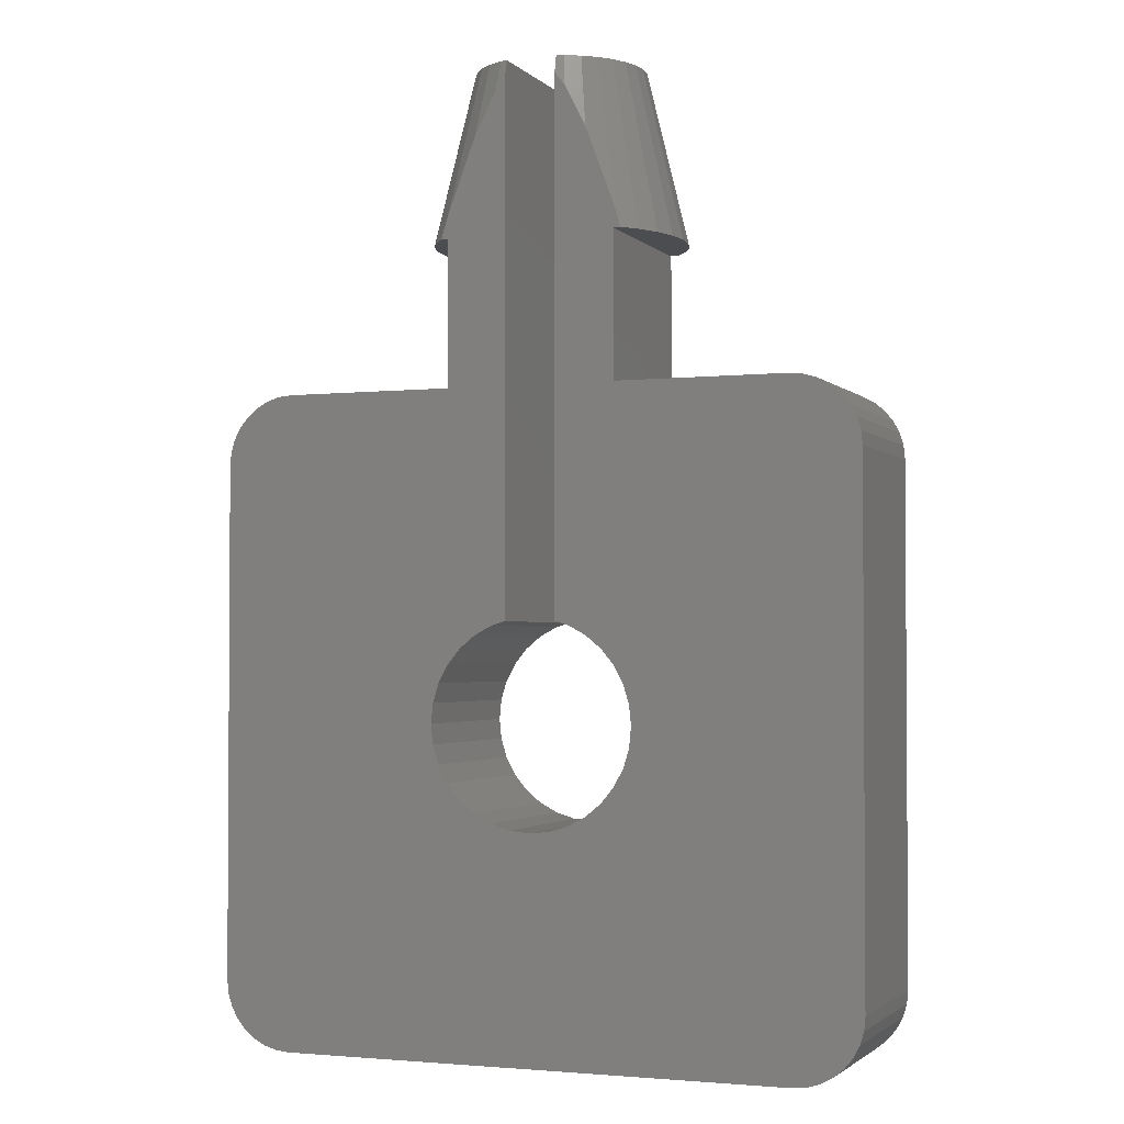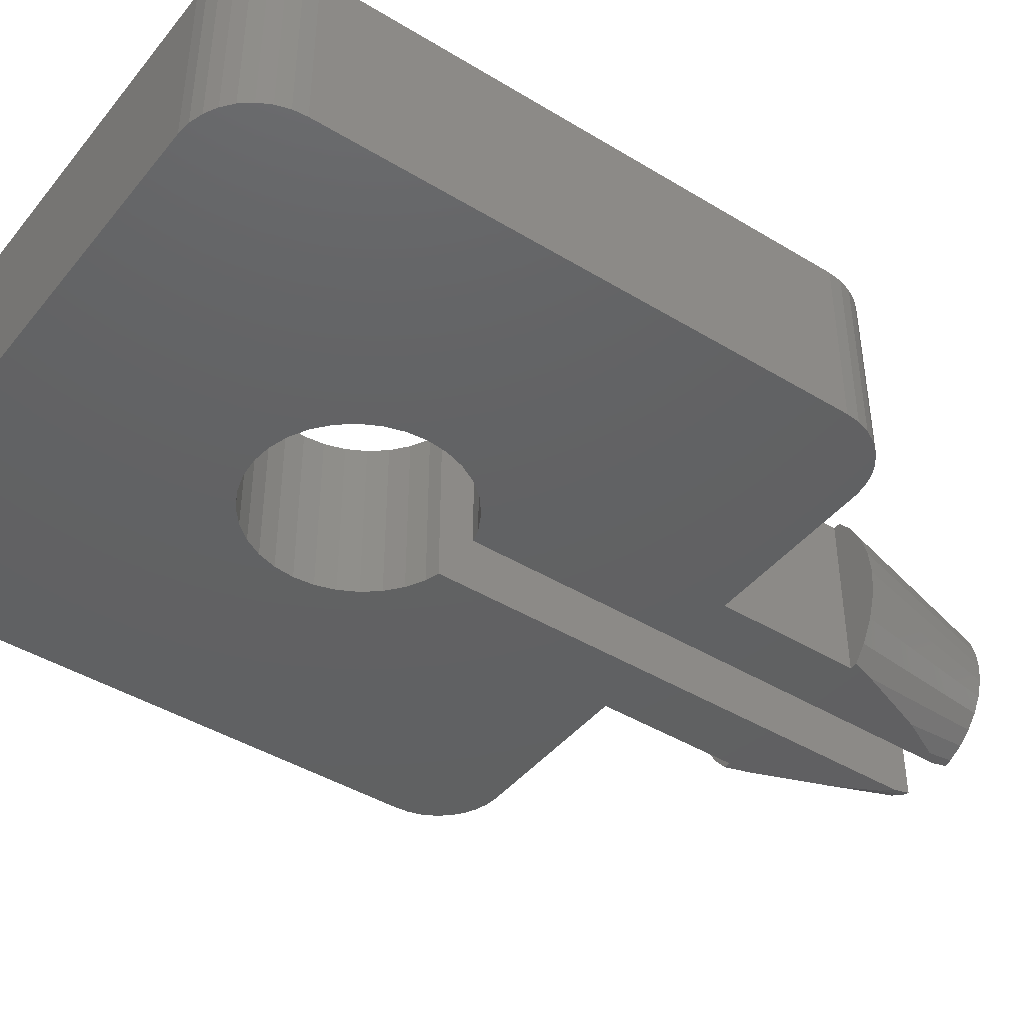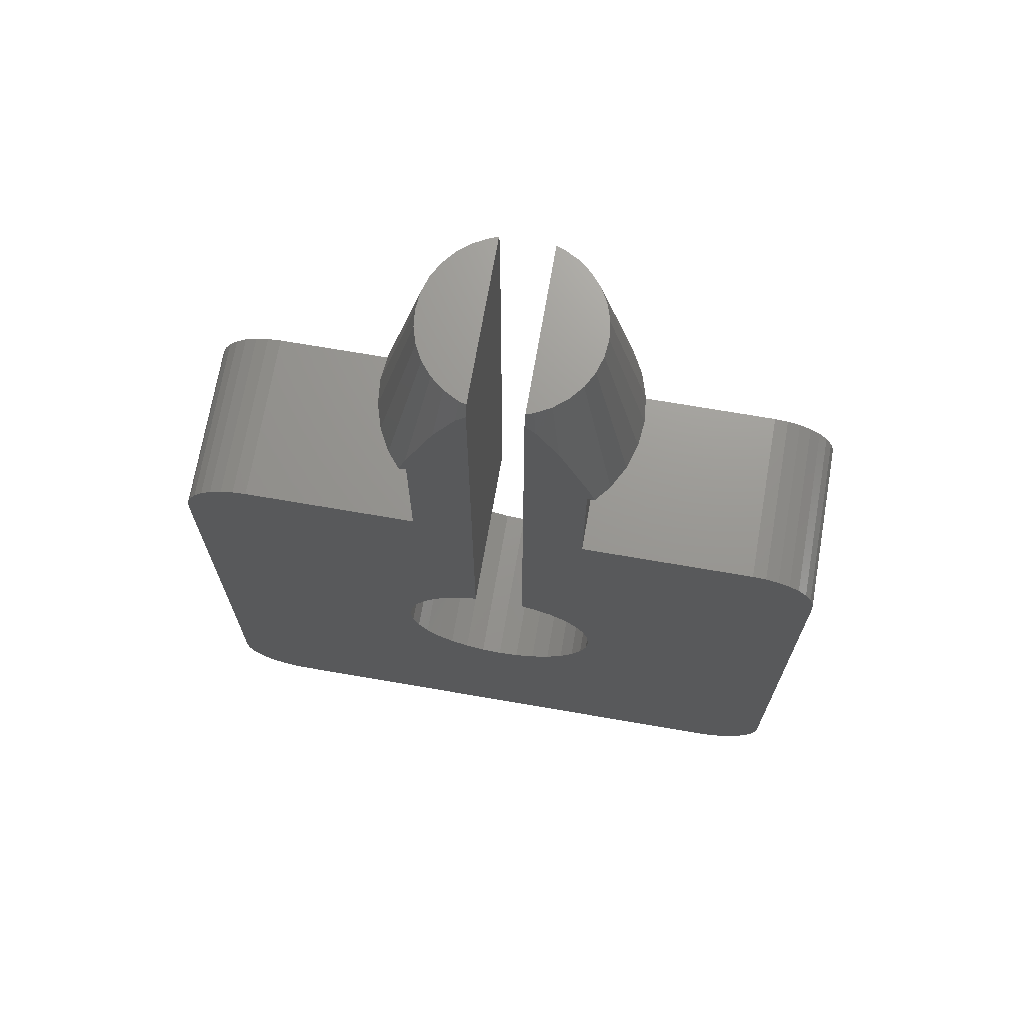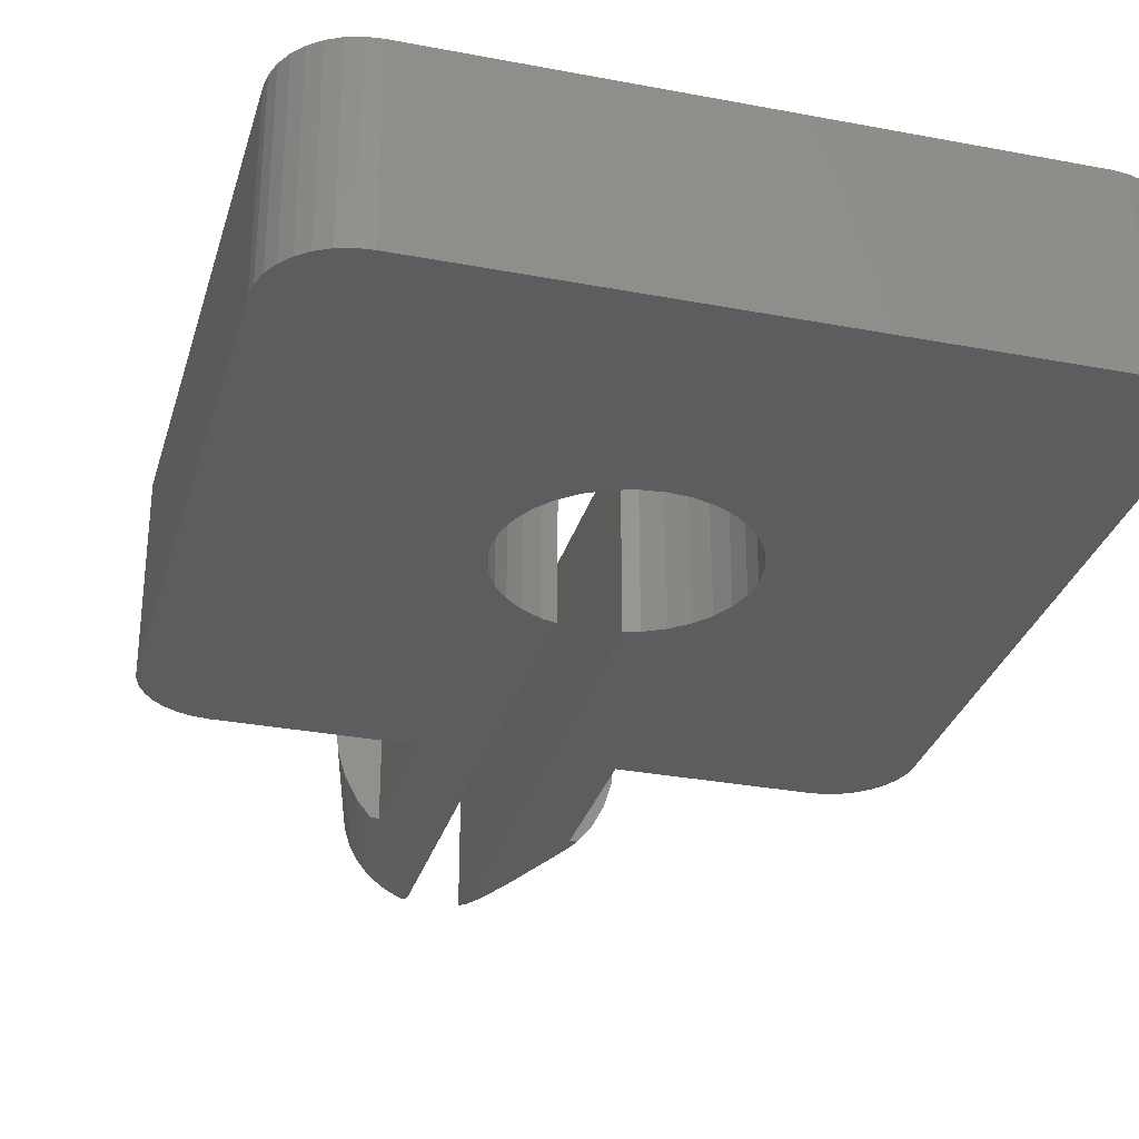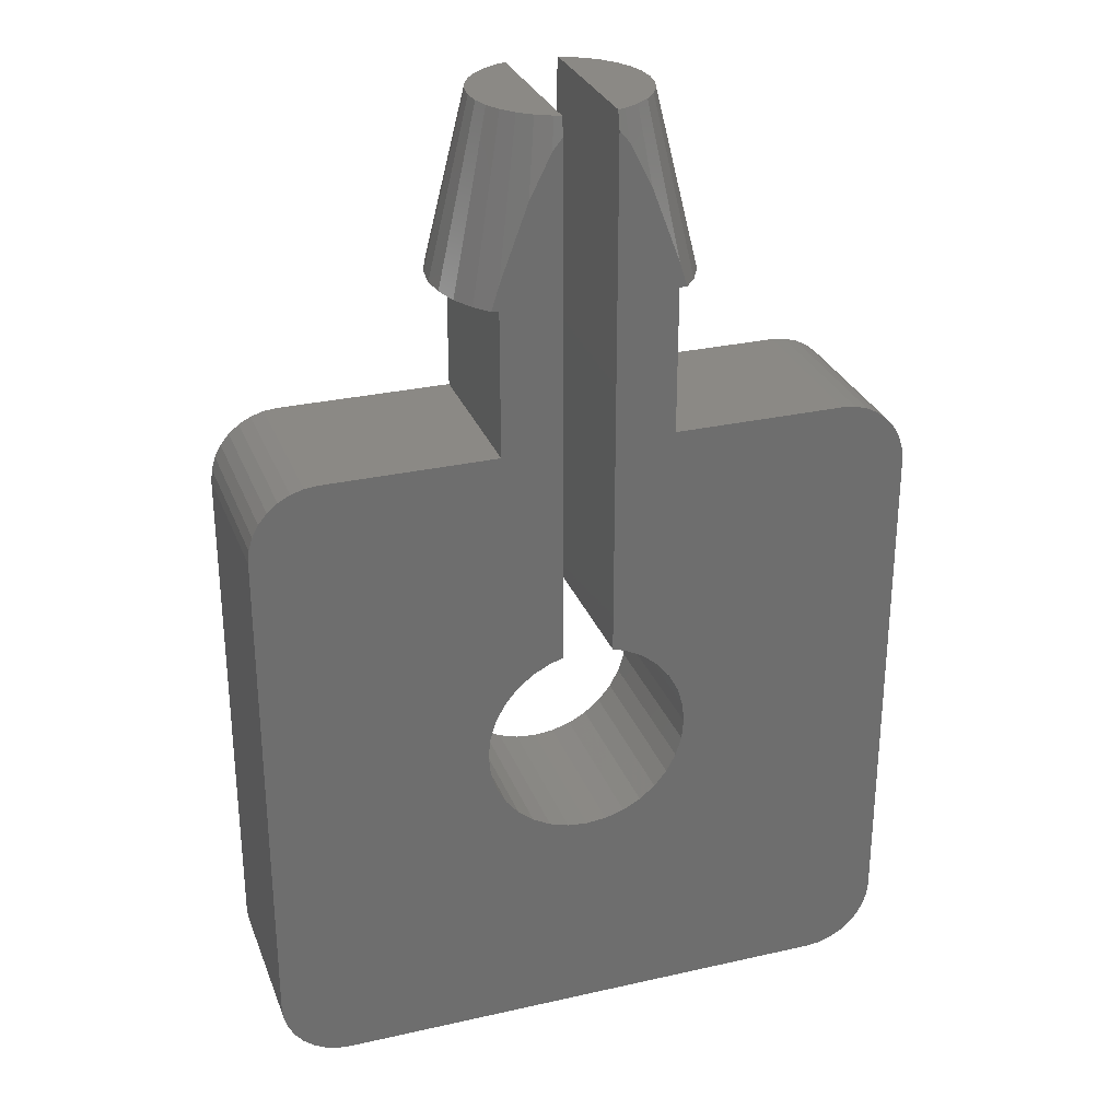
<metadata>
{"format":"stl","ext":"stl","renderer":"f3d","projection":"perspective","resolution":1024,"background":"white","views":[{"elev":-2.2,"azim":-158.7,"up":"+Y"},{"elev":-43.2,"azim":54.2,"up":"+Z"},{"elev":70.3,"azim":9.8,"up":"+Y"},{"elev":-30.6,"azim":-15.3,"up":"+Z"},{"elev":29.1,"azim":161.4,"up":"+Y"}]}
</metadata>
<code>
# stl→obj: 233 verts, 466 faces
v -9.5 -7.5 -2.5
v -9.462 -7.89 -2.5
v -9.5 -7.5 2.5
v -9.462 -7.89 2.5
v -9.5 7.5 -2.5
v -9.462 7.89 -2.5
v -9.348 8.265 -2.5
v -9.163 8.611 -2.5
v -8.914 8.914 -2.5
v -8.611 9.163 -2.5
v -8.265 9.348 -2.5
v -7.89 9.462 -2.5
v -7.5 9.5 -2.5
v -2.5 9.5 -2.5
v -2.5 13.75 -2.5
v -0.75 13.75 -2.5
v -1.148 2.772 -2.5
v -0.75 2.892 -2.5
v -1.667 2.494 -2.5
v -2.121 2.121 -2.5
v -2.494 1.667 -2.5
v -2.942 0.5853 -2.5
v -2.772 1.148 -2.5
v -3 3.674e-16 -2.5
v -2.942 -0.5853 -2.5
v -2.772 -1.148 -2.5
v -2.494 -1.667 -2.5
v -2.121 -2.121 -2.5
v -1.667 -2.494 -2.5
v -1.148 -2.772 -2.5
v -0.5853 -2.942 -2.5
v -5.511e-16 -3 -2.5
v 0.5853 -2.942 -2.5
v 1.148 -2.772 -2.5
v 0.75 13.75 -2.5
v 2.942 0.5853 -2.5
v 2.772 1.148 -2.5
v 9.5 -7.5 -2.5
v 1.667 -2.494 -2.5
v 2.121 -2.121 -2.5
v 2.942 -0.5853 -2.5
v 7.5 9.5 -2.5
v 2.772 -1.148 -2.5
v 2.5 9.5 -2.5
v 2.494 1.667 -2.5
v 2.121 2.121 -2.5
v 3 0 -2.5
v 2.5 13.75 -2.5
v 7.89 9.462 -2.5
v 8.265 9.348 -2.5
v 8.611 9.163 -2.5
v 2.494 -1.667 -2.5
v 8.914 8.914 -2.5
v 9.163 8.611 -2.5
v 9.348 8.265 -2.5
v 9.462 7.89 -2.5
v 9.5 7.5 -2.5
v 9.462 -7.89 -2.5
v 9.348 -8.265 -2.5
v 9.163 -8.611 -2.5
v 8.914 -8.914 -2.5
v 8.611 -9.163 -2.5
v 8.265 -9.348 -2.5
v 7.89 -9.462 -2.5
v 7.5 -9.5 -2.5
v -7.5 -9.5 -2.5
v -7.89 -9.462 -2.5
v -8.265 -9.348 -2.5
v -8.611 -9.163 -2.5
v -8.914 -8.914 -2.5
v -9.163 -8.611 -2.5
v -9.348 -8.265 -2.5
v 1.667 2.494 -2.5
v 1.148 2.772 -2.5
v 0.75 2.892 -2.5
v -9.5 7.5 2.5
v -9.163 -8.611 2.5
v -9.348 -8.265 2.5
v -8.914 -8.914 2.5
v -8.611 -9.163 2.5
v -8.265 -9.348 2.5
v -7.89 -9.462 2.5
v -7.5 -9.5 2.5
v -2.494 -1.667 2.5
v -2.772 -1.148 2.5
v -2.942 -0.5853 2.5
v -3 3.674e-16 2.5
v 1.148 -2.772 2.5
v 7.5 -9.5 2.5
v 7.89 -9.462 2.5
v -0.75 2.892 2.5
v -2.5 14.44 2.5
v -2.5 13.75 2.5
v 1.667 -2.494 2.5
v 8.265 -9.348 2.5
v 8.611 -9.163 2.5
v 2.121 -2.121 2.5
v 9.163 -8.611 2.5
v 9.348 -8.265 2.5
v 2.494 1.667 2.5
v 2.772 1.148 2.5
v 9.5 -7.5 2.5
v 2.942 0.5853 2.5
v 3 0 2.5
v 8.914 -8.914 2.5
v -1.929 15.95 2.5
v -1.67 16.64 2.5
v -1.397 17.18 2.5
v -0.75 18.24 2.5
v 2.632 13.75 2.5
v 2.5 13.75 2.5
v 2.529 13.75 2.5
v 2.712 13.75 2.5
v 2.5 14.44 2.5
v 2.494 -1.667 2.5
v 9.462 -7.89 2.5
v 9.5 7.5 2.5
v 0.75 2.892 2.5
v 1.148 2.772 2.5
v 1.667 2.494 2.5
v 2.121 2.121 2.5
v 2.942 -0.5853 2.5
v 2.772 -1.148 2.5
v -1.667 2.494 2.5
v -1.148 2.772 2.5
v -2.772 1.148 2.5
v -2.494 1.667 2.5
v 0.5853 -2.942 2.5
v -5.511e-16 -3 2.5
v -0.5853 -2.942 2.5
v -1.148 -2.772 2.5
v -2.942 0.5853 2.5
v -1.667 -2.494 2.5
v -2.121 -2.121 2.5
v -2.121 2.121 2.5
v -2.5 9.5 2.5
v -7.89 9.462 2.5
v -8.265 9.348 2.5
v -1.036 17.89 2.5
v -7.5 9.5 2.5
v -8.611 9.163 2.5
v -8.914 8.914 2.5
v -9.163 8.611 2.5
v -9.348 8.265 2.5
v -9.462 7.89 2.5
v -2.632 13.75 2.5
v -2.529 13.75 2.5
v -2.712 13.75 2.5
v 0.75 18.24 2.5
v 1.397 17.18 2.5
v 1.036 17.89 2.5
v 1.67 16.64 2.5
v 1.929 15.95 2.5
v 2.5 9.5 2.5
v 7.89 9.462 2.5
v 7.5 9.5 2.5
v 8.265 9.348 2.5
v 8.611 9.163 2.5
v 8.914 8.914 2.5
v 9.163 8.611 2.5
v 9.348 8.265 2.5
v 9.462 7.89 2.5
v 2.5 13.75 0.03248
v 2.5 13.75 -0.7218
v 2.5 13.75 2.004
v 0.75 13.75 -0.7218
v 0.75 18.75 2.372
v 0.75 18.75 -2.372
v 0.75 13.75 -2.05
v 0.75 18.24 -2.5
v -0.75 13.75 -0.7218
v -0.75 13.75 -1.595
v -0.75 18.24 -2.5
v -0.75 18.75 -2.372
v -0.75 18.75 2.372
v -2.5 13.75 -0.7218
v -2.5 13.75 2.004
v -3.418 13.75 1.416
v -3.629 13.75 -0.7218
v -3.076 13.75 2.056
v -1.768 18.75 1.768
v -1.389 18.75 2.079
v -0.9567 18.75 2.31
v 0.9567 18.75 2.31
v 1.389 18.75 2.079
v 1.768 18.75 1.768
v 3.076 13.75 2.056
v 3.418 13.75 1.416
v 3.629 13.75 -0.7218
v 2.678 13.75 -2.5
v 2.233 13.75 -2.5
v 1.036 17.89 -2.5
v 1.397 17.18 -2.5
v 1.67 16.64 -2.5
v 2.351 14.83 -2.5
v 2.5 14.44 -2.5
v 2.565 14.22 -2.5
v 2.712 13.75 -2.5
v 0.9567 18.75 -2.31
v 2.079 18.75 1.389
v 2.31 18.75 0.9567
v 2.452 18.75 0.4877
v 2.5 18.75 5.551e-16
v 2.452 18.75 -0.4877
v 2.31 18.75 -0.9567
v 2.079 18.75 -1.389
v 1.768 18.75 -1.768
v 1.389 18.75 -2.079
v -2.5 18.75 2.489e-16
v -2.452 18.75 0.4877
v -2.452 18.75 -0.4877
v -2.31 18.75 0.9567
v -2.079 18.75 1.389
v -0.9567 18.75 -2.31
v -1.389 18.75 -2.079
v -1.768 18.75 -1.768
v -2.079 18.75 -1.389
v -2.31 18.75 -0.9567
v -1.036 17.89 -2.5
v -2.712 13.75 -2.5
v -2.5 14.44 -2.5
v -2.678 13.75 -2.5
v -1.929 15.95 -2.5
v -1.67 16.64 -2.5
v -1.397 17.18 -2.5
v -3.7 13.75 -1.008e-15
v -3.629 13.75 0.7218
v -3.076 13.75 -2.056
v -3.418 13.75 -1.416
v 3.629 13.75 0.7218
v 3.7 13.75 -5.551e-16
v 3.418 13.75 -1.416
v 3.076 13.75 -2.056
f 1 2 3
f 3 2 4
f 1 5 2
f 2 5 6
f 2 6 7
f 2 7 8
f 2 8 9
f 2 9 10
f 2 10 11
f 2 11 12
f 2 12 13
f 2 13 14
f 14 15 16
f 14 16 2
f 17 16 18
f 19 16 17
f 20 16 19
f 21 16 20
f 2 16 21
f 22 2 23
f 24 2 22
f 2 24 25
f 25 26 2
f 26 27 2
f 27 28 2
f 28 29 2
f 29 30 2
f 30 31 2
f 31 32 2
f 32 33 2
f 33 34 2
f 35 36 37
f 34 38 2
f 39 38 34
f 40 38 39
f 41 42 43
f 42 36 44
f 35 45 46
f 35 37 45
f 42 47 36
f 44 35 48
f 36 35 44
f 47 42 41
f 43 42 49
f 43 49 50
f 43 50 51
f 43 51 52
f 52 51 53
f 52 53 54
f 52 54 55
f 52 55 56
f 52 56 57
f 52 57 38
f 52 38 40
f 2 38 58
f 2 58 59
f 2 59 60
f 2 60 61
f 2 61 62
f 2 62 63
f 2 63 64
f 2 64 65
f 2 65 66
f 2 66 67
f 2 67 68
f 2 68 69
f 2 69 70
f 2 70 71
f 2 71 72
f 23 2 21
f 35 46 73
f 35 73 74
f 35 74 75
f 1 3 5
f 5 3 76
f 76 3 4
f 77 76 78
f 78 76 4
f 79 76 77
f 80 76 79
f 81 76 80
f 82 76 81
f 83 76 82
f 84 76 83
f 84 85 76
f 86 87 76
f 88 89 90
f 91 92 93
f 94 95 96
f 97 98 99
f 100 101 102
f 103 104 102
f 97 105 98
f 97 94 105
f 91 106 92
f 91 107 106
f 91 108 107
f 91 109 108
f 110 111 112
f 113 111 110
f 114 111 113
f 115 116 102
f 115 97 116
f 117 118 119
f 117 119 120
f 101 103 102
f 117 120 121
f 117 100 102
f 117 121 100
f 104 122 102
f 122 123 102
f 124 125 76
f 123 115 102
f 116 97 99
f 105 94 96
f 95 88 90
f 126 127 76
f 89 128 83
f 128 129 83
f 129 130 83
f 130 131 83
f 87 132 76
f 131 133 83
f 133 134 83
f 134 84 83
f 85 86 76
f 132 126 76
f 127 135 76
f 88 128 89
f 91 93 136
f 94 88 95
f 135 124 76
f 91 136 76
f 91 76 125
f 137 138 76
f 139 108 109
f 140 137 76
f 136 140 76
f 141 76 138
f 142 76 141
f 143 76 142
f 144 76 143
f 145 76 144
f 93 146 147
f 93 148 146
f 93 92 148
f 149 150 151
f 149 152 150
f 149 153 152
f 149 114 153
f 149 111 114
f 149 154 111
f 154 155 156
f 154 157 155
f 154 158 157
f 154 159 158
f 154 160 159
f 154 161 160
f 154 162 161
f 154 117 162
f 154 118 117
f 149 118 154
f 2 72 4
f 4 72 78
f 72 71 78
f 78 71 77
f 71 70 77
f 77 70 79
f 79 70 69
f 80 79 69
f 80 69 68
f 81 80 68
f 81 68 67
f 82 81 67
f 82 67 66
f 83 82 66
f 83 66 65
f 89 83 65
f 89 65 64
f 90 89 64
f 90 64 63
f 95 90 63
f 95 63 62
f 96 95 62
f 96 62 61
f 105 96 61
f 105 61 60
f 98 105 60
f 98 60 59
f 99 98 59
f 99 59 58
f 116 99 58
f 116 58 38
f 102 116 38
f 102 38 57
f 117 102 57
f 57 56 162
f 117 57 162
f 56 55 161
f 162 56 161
f 55 54 160
f 161 55 160
f 54 53 159
f 160 54 159
f 51 158 53
f 53 158 159
f 50 157 51
f 51 157 158
f 49 155 50
f 50 155 157
f 42 156 49
f 49 156 155
f 44 154 42
f 42 154 156
f 154 44 48
f 163 154 164
f 164 154 48
f 165 154 163
f 111 154 165
f 35 166 48
f 48 166 164
f 149 167 118
f 166 167 168
f 169 170 35
f 118 167 166
f 35 118 166
f 118 35 75
f 166 168 170
f 166 170 169
f 74 119 118
f 75 74 118
f 73 120 119
f 74 73 119
f 46 121 120
f 73 46 120
f 100 121 45
f 45 121 46
f 101 100 37
f 37 100 45
f 103 101 36
f 36 101 37
f 104 103 47
f 47 103 36
f 104 47 122
f 122 47 41
f 122 41 123
f 123 41 43
f 123 43 115
f 115 43 52
f 115 52 97
f 97 52 40
f 97 40 94
f 94 40 39
f 94 39 88
f 88 39 34
f 88 34 128
f 128 34 33
f 128 33 129
f 129 33 32
f 129 32 130
f 130 32 31
f 130 31 131
f 131 31 30
f 131 30 133
f 133 30 29
f 133 29 134
f 134 29 28
f 84 134 28
f 27 84 28
f 85 84 27
f 26 85 27
f 86 85 26
f 25 86 26
f 87 86 25
f 24 87 25
f 22 132 87
f 24 22 87
f 23 126 132
f 22 23 132
f 21 127 126
f 23 21 126
f 20 135 127
f 21 20 127
f 19 124 135
f 20 19 135
f 17 125 124
f 19 17 124
f 18 91 125
f 17 18 125
f 16 171 172
f 16 171 91
f 16 173 171
f 173 174 171
f 174 175 171
f 175 109 171
f 109 91 171
f 91 18 16
f 15 176 16
f 16 176 171
f 14 136 15
f 15 136 93
f 15 93 177
f 15 177 176
f 13 140 14
f 14 140 136
f 12 137 13
f 13 137 140
f 11 138 12
f 12 138 137
f 10 141 11
f 11 141 138
f 9 142 10
f 10 142 141
f 8 143 9
f 9 143 142
f 7 144 8
f 8 144 143
f 6 145 7
f 7 145 144
f 5 76 6
f 6 76 145
f 178 179 177
f 147 178 93
f 93 178 177
f 180 178 147
f 146 180 147
f 148 180 146
f 180 148 181
f 181 148 92
f 181 92 106
f 181 106 107
f 182 181 107
f 182 107 108
f 182 108 139
f 183 182 139
f 183 139 109
f 175 183 109
f 167 149 151
f 184 167 151
f 185 184 151
f 150 185 151
f 152 185 150
f 186 185 152
f 153 186 152
f 114 186 153
f 187 186 114
f 113 187 114
f 113 110 187
f 110 112 188
f 187 110 188
f 112 111 165
f 188 112 189
f 189 112 165
f 189 165 163
f 189 163 164
f 164 166 169
f 190 164 191
f 191 164 169
f 189 164 190
f 191 169 35
f 35 170 191
f 191 170 192
f 191 192 193
f 191 193 194
f 191 194 195
f 191 195 196
f 191 196 197
f 191 197 198
f 191 198 190
f 170 168 192
f 192 168 199
f 168 167 199
f 199 167 184
f 199 184 185
f 199 185 186
f 199 186 200
f 199 200 201
f 199 201 202
f 199 202 203
f 199 203 204
f 199 204 205
f 199 205 206
f 199 206 207
f 199 207 208
f 209 210 211
f 211 210 212
f 211 212 213
f 211 213 181
f 211 181 182
f 211 182 183
f 211 183 175
f 211 175 174
f 211 174 214
f 211 214 215
f 211 215 216
f 211 216 217
f 211 217 218
f 219 214 173
f 173 214 174
f 220 221 222
f 222 221 223
f 222 223 224
f 222 224 225
f 222 225 219
f 222 219 173
f 222 173 16
f 172 179 222
f 16 172 222
f 176 179 172
f 171 176 172
f 177 179 176
f 212 178 213
f 213 178 180
f 178 226 179
f 227 226 178
f 212 227 178
f 222 179 228
f 220 222 228
f 228 179 229
f 229 179 211
f 179 226 211
f 213 180 181
f 200 186 187
f 188 200 187
f 201 200 188
f 202 201 188
f 230 202 188
f 230 188 231
f 231 188 189
f 232 204 189
f 189 233 232
f 189 190 198
f 233 189 198
f 189 203 231
f 189 204 203
f 197 206 233
f 198 197 233
f 196 207 206
f 197 196 206
f 208 207 195
f 195 207 196
f 194 208 195
f 193 208 194
f 199 208 192
f 192 208 193
f 233 206 232
f 232 206 205
f 232 205 204
f 231 203 230
f 203 202 230
f 211 226 209
f 218 229 211
f 217 229 218
f 228 229 217
f 216 228 217
f 228 216 220
f 220 216 221
f 223 221 216
f 223 216 224
f 224 216 215
f 225 215 219
f 219 215 214
f 225 224 215
f 210 227 212
f 209 227 210
f 209 226 227

</code>
